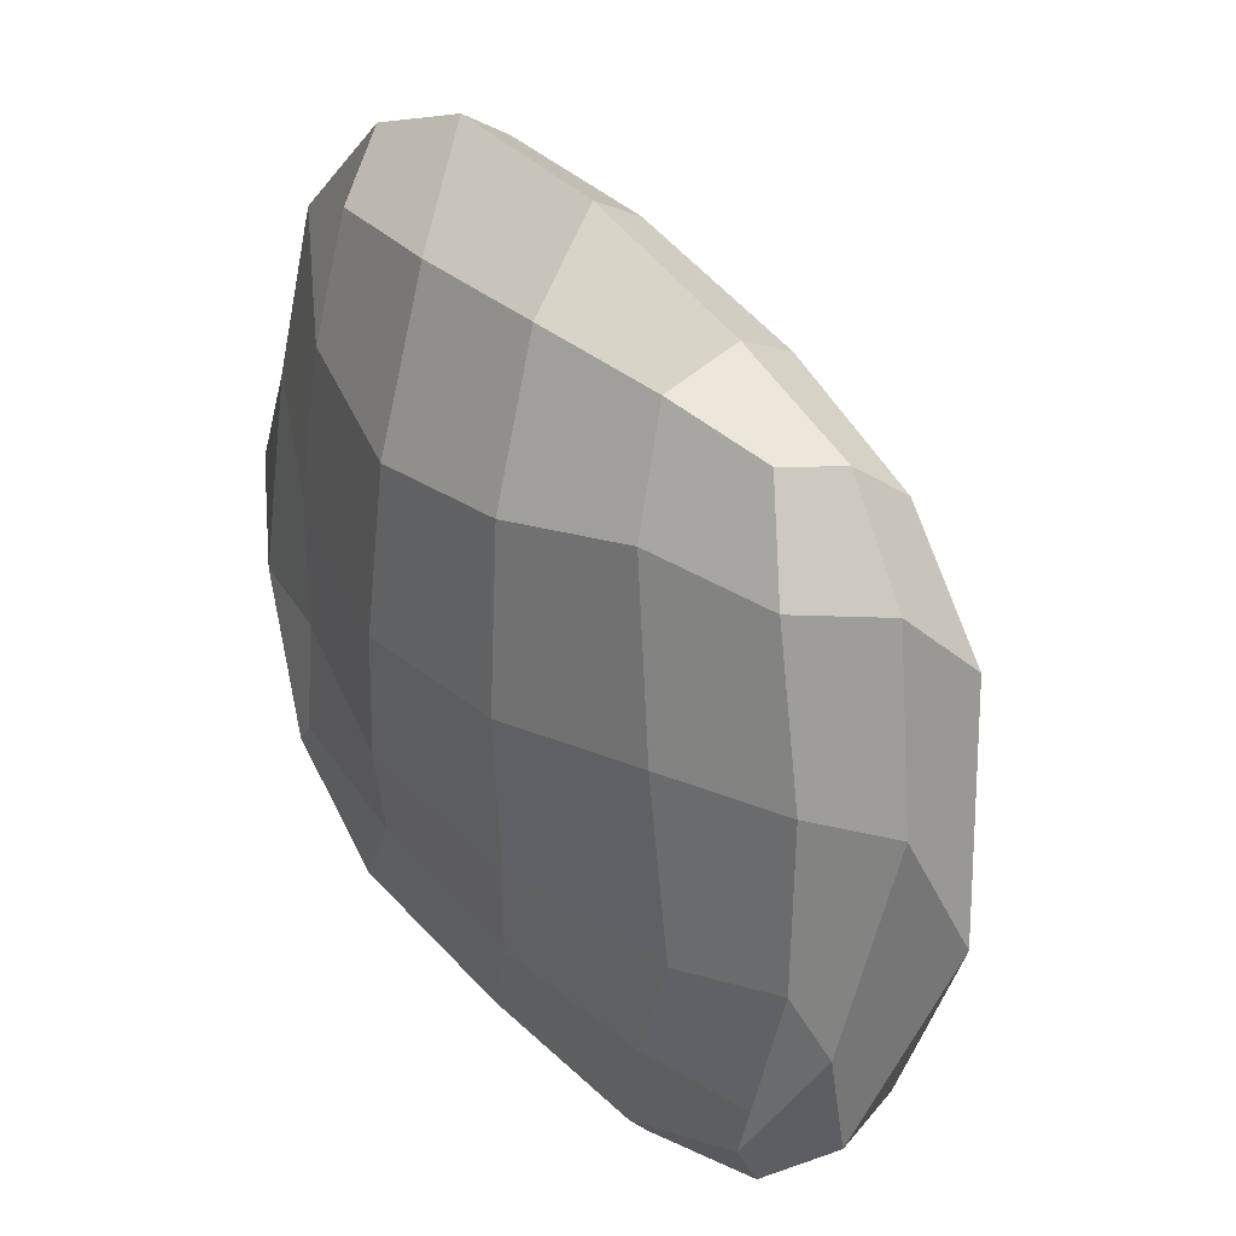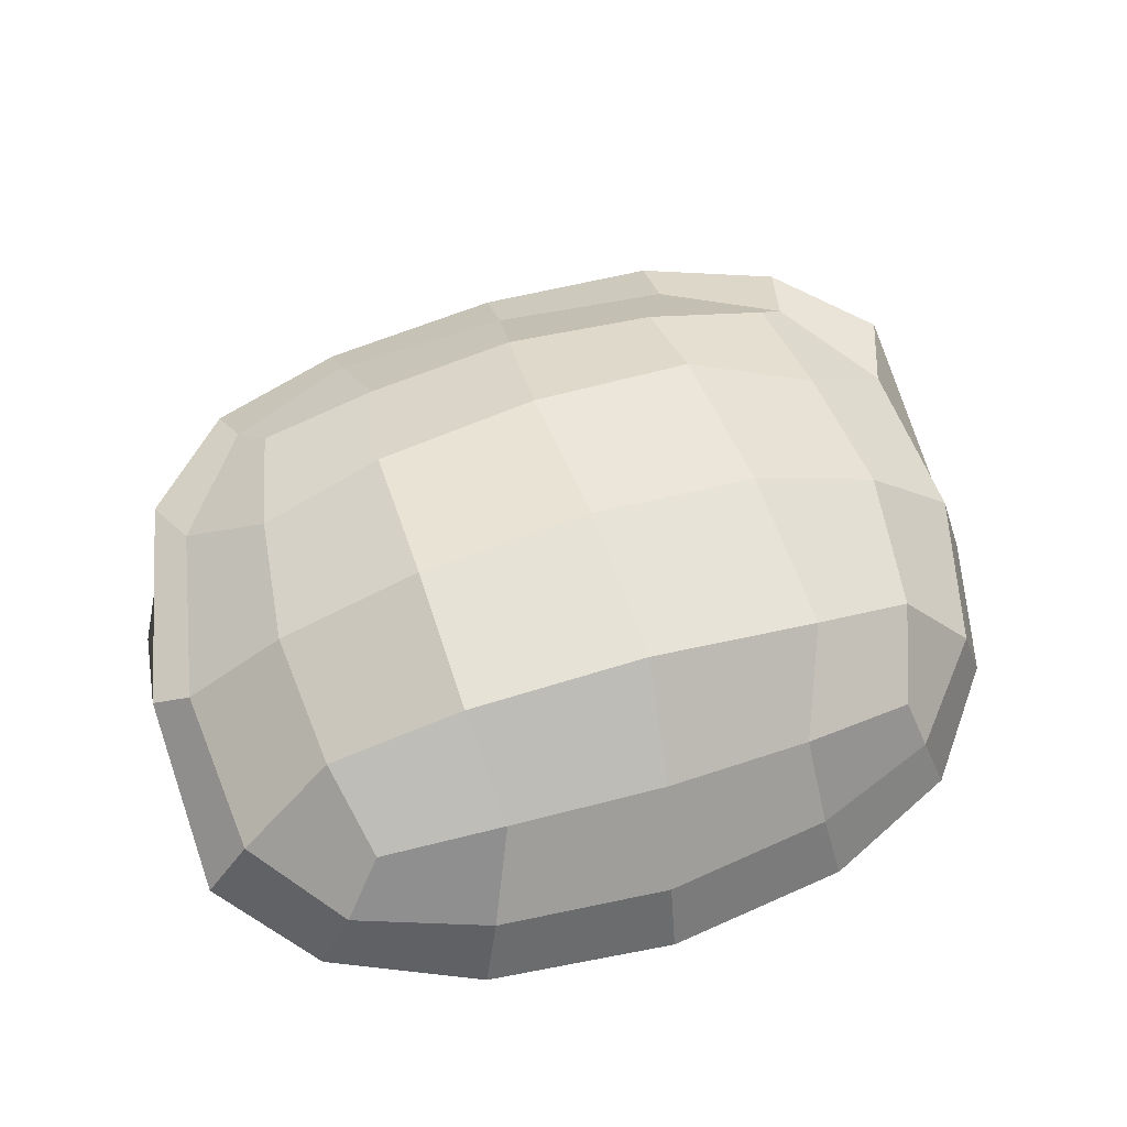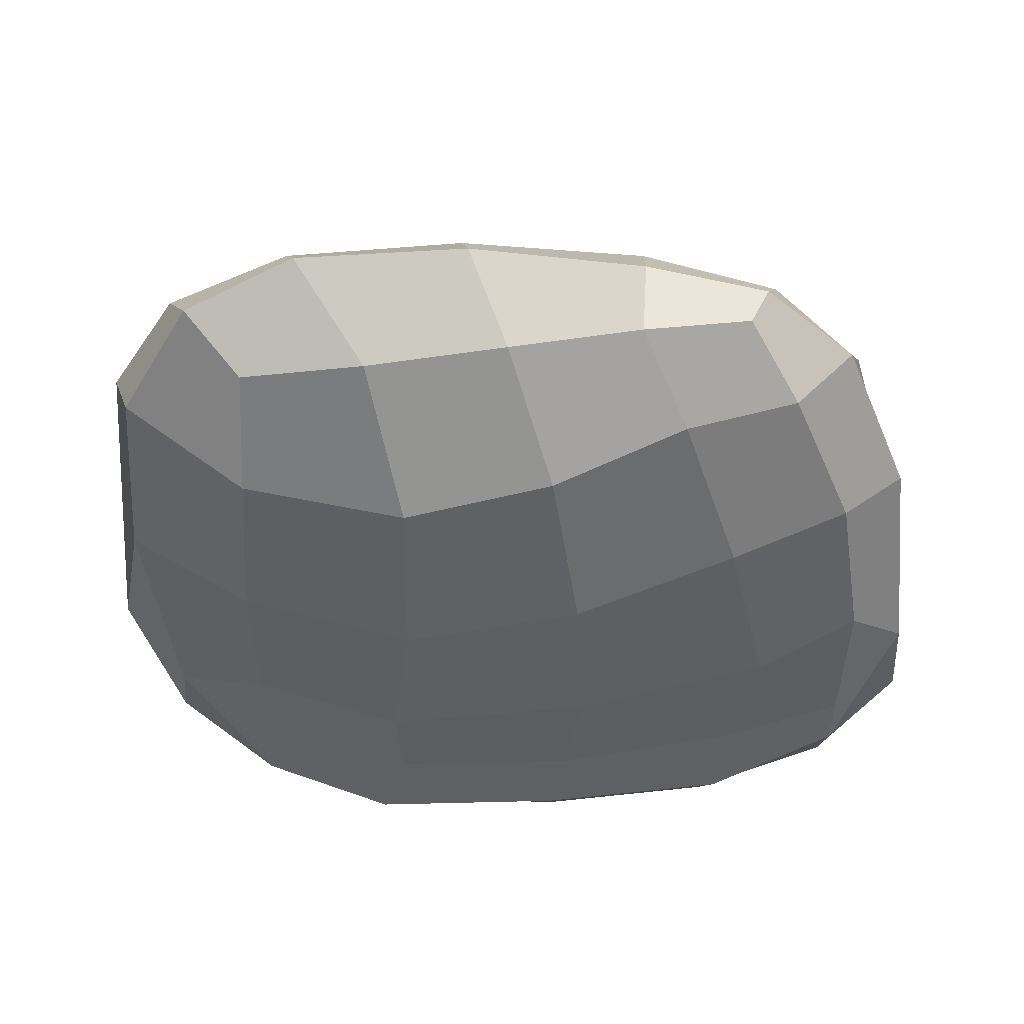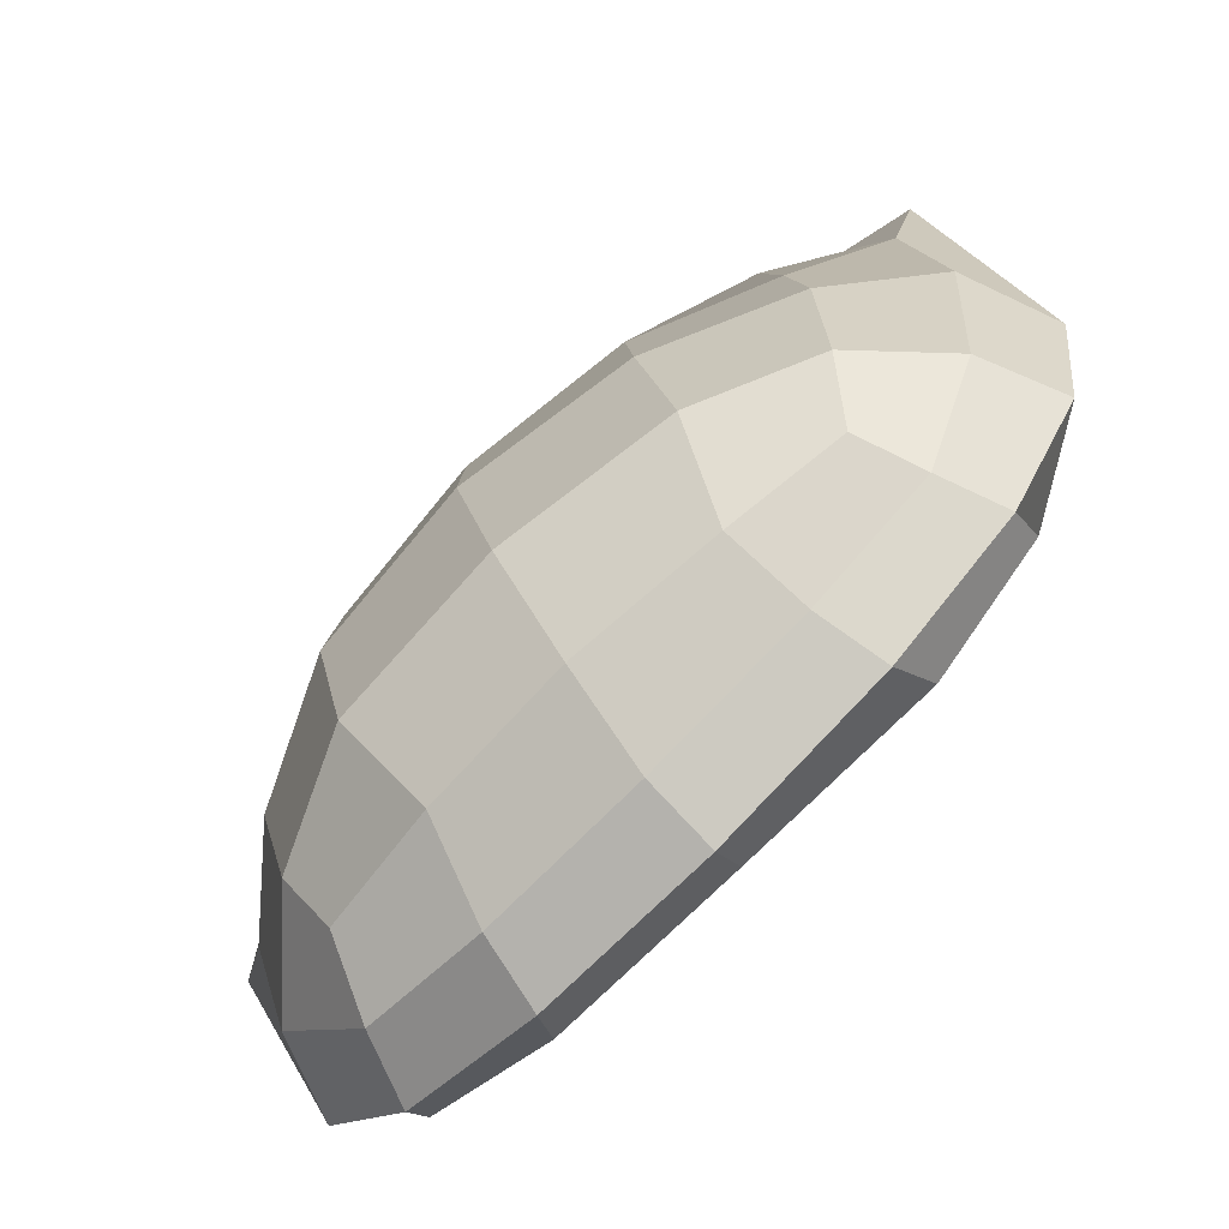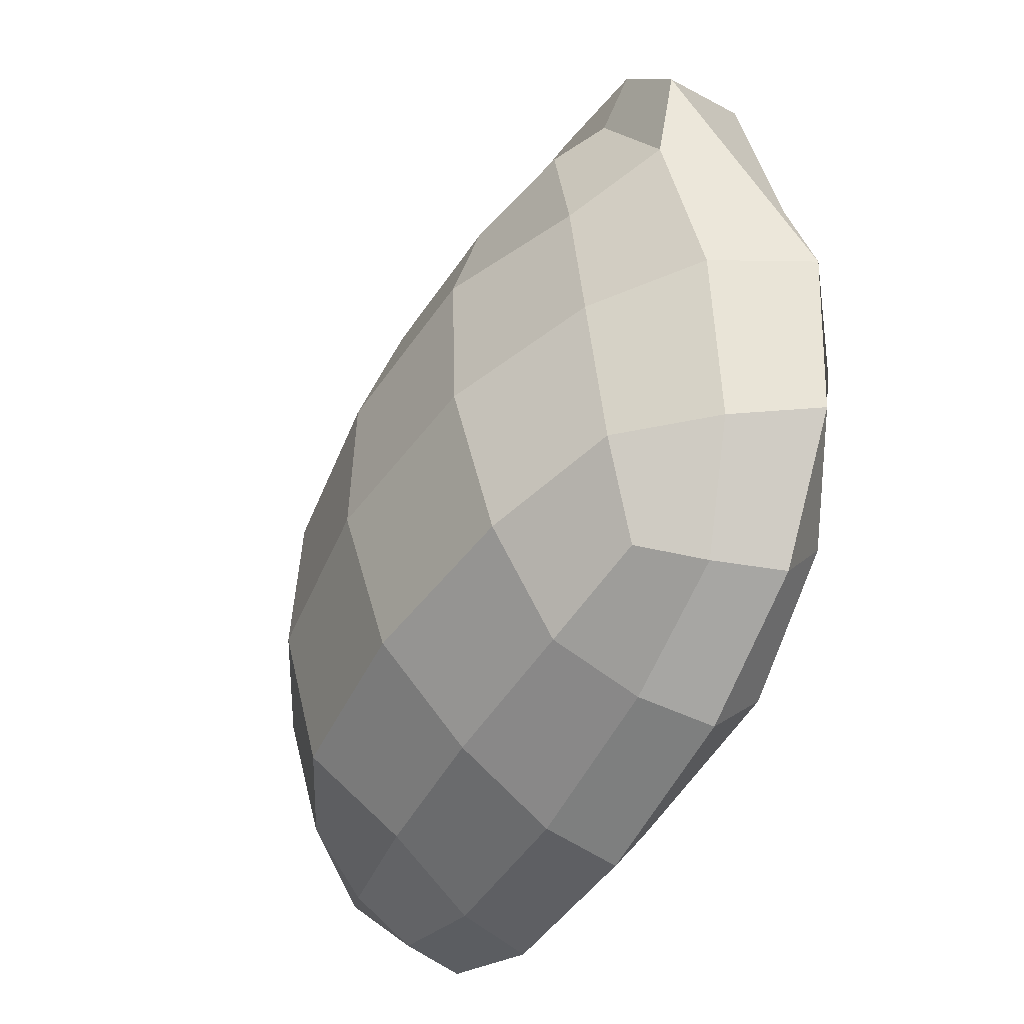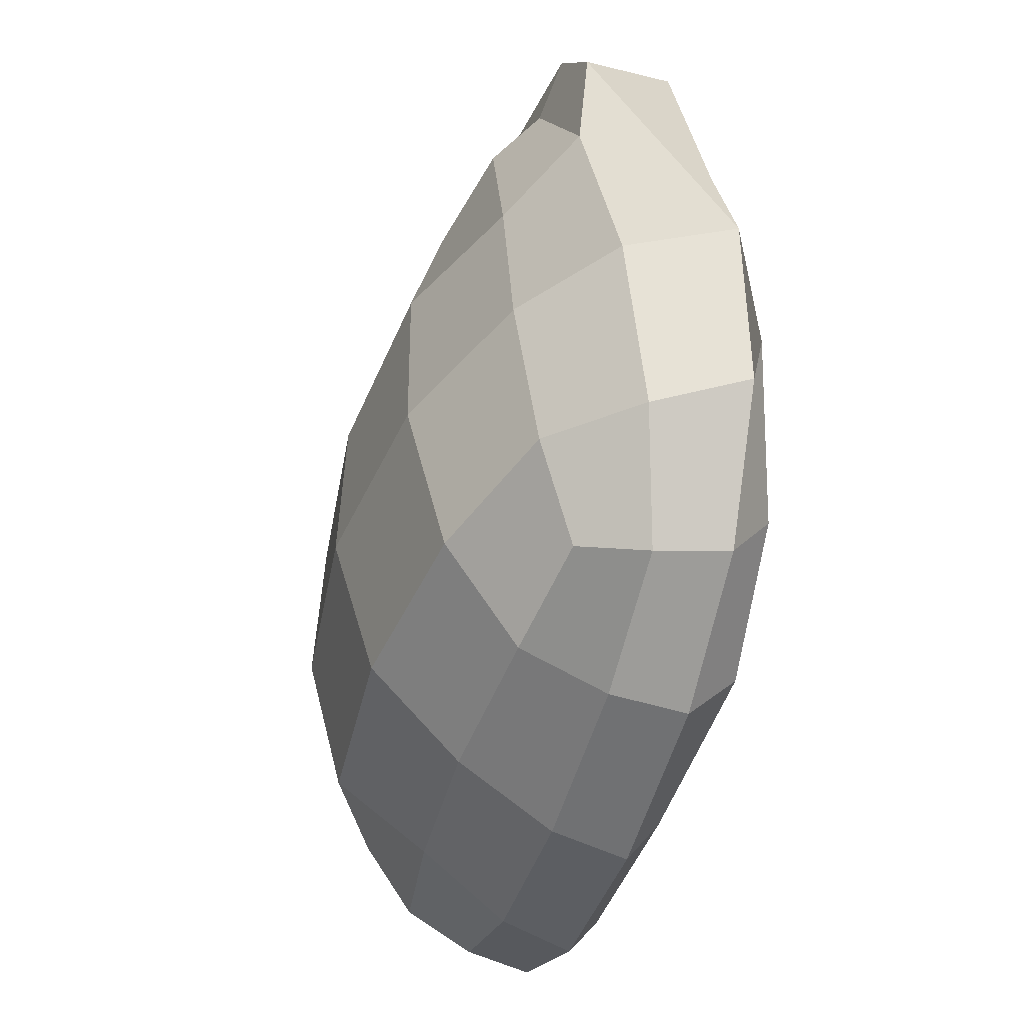
<metadata>
{"format":"obj","ext":"obj","renderer":"f3d","projection":"perspective","resolution":1024,"background":"white","views":[{"elev":36.0,"azim":53.4,"up":"+Z"},{"elev":49.7,"azim":163.0,"up":"+Y"},{"elev":-44.4,"azim":4.9,"up":"+Y"},{"elev":-77.6,"azim":-134.7,"up":"+Z"},{"elev":-45.2,"azim":-117.2,"up":"+Z"},{"elev":-43.4,"azim":-105.6,"up":"+Z"}]}
</metadata>
<code>
g default
v -2.688 -0.04906 1.684
v -0.6419 -0.8605 1.166
v -1.27 0.1781 2.8
v -1.001 -0.83 -1.212
v -2.695 -0.5409 -0.8497
v -1.238 -0.7771 -2.38
v 1.223 0.23 2.469
v 1.446 -0.6019 1.636
v 2.7 0.1164 1.6
v -1.107 1.368 0.6622
v -2.724 0.6223 0.7895
v -1.347 0.8283 1.964
v 1.554 -0.7246 -2.4
v 3.069 -0.5146 -0.8301
v 1.946 -0.7556 -0.8575
v 1.276 1.434 0.3415
v 1.218 0.8703 1.858
v 2.653 0.7069 0.6848
v -1.067 0.002631 -2.519
v -2.552 0.1791 -1.448
v -1.24 1.113 -1.68
v 1.317 0.02038 -2.665
v 1.246 1.238 -1.783
v 2.786 0.2197 -1.721
v 2.1 0.8131 1.461
v 1.213 0.6009 2.266
v 2.263 -0.3153 1.554
v 1.754 -0.7523 0.4208
v 2.708 -0.5286 -0.6327
v 3.076 -0.09193 0.4942
v -1.074 1.156 1.42
v -0.06621 0.8509 2.02
v 1.115 1.183 1.242
v 0.1049 1.535 0.4787
v -2.083 0.9702 0.6004
v -1.185 1.375 -0.5416
v -2.041 0.721 -1.416
v -2.818 0.3937 -0.3633
v 2.521 -0.6879 -1.876
v 1.419 -0.4802 -2.757
v 2.239 0.02134 -2.34
v 3.066 -0.3885 -1.576
v 2.128 1.055 0.3281
v 2.902 0.4809 -0.5711
v 2.158 0.8204 -1.64
v 1.276 1.484 -0.7722
v -1.011 0.5675 -2.228
v -0.01213 1.296 -1.759
v 1.129 0.6362 -2.331
v 0.12 0.02283 -2.741
v -2.129 0.1427 2.417
v -1.396 0.593 2.498
v -2.216 0.7439 1.589
v -2.919 0.6154 1.355
v -1.84 -0.545 1.257
v -2.864 -0.231 0.4557
v -2.069 -0.6102 -0.9124
v -0.7621 -0.9386 -0.09543
v -0.8087 -0.4148 2.264
v 0.4611 -0.8201 1.363
v 1.176 -0.2437 2.287
v -0.02528 0.198 2.764
v -1.009 -0.754 -1.863
v 0.1514 -0.7247 -2.516
v 1.633 -0.725 -1.759
v 0.5127 -0.8853 -1.083
v -2.129 -0.7135 -1.849
v -2.785 -0.4241 -1.308
v -1.977 -0.004254 -2.115
v -1.165 -0.4803 -2.648
v 2.097 0.2615 2.136
v 2.816 0.5933 1.11
v -2.345 0.6142 2.107
v -2.014 -0.6182 0.1106
v 0.2194 -0.3802 2.324
v 0.3274 -0.7653 -1.924
v -2.145 -0.4605 -2.151
v 2.182 0.6056 1.862
v 2.621 -0.4465 0.5122
v 0.03405 1.246 1.379
v -2.167 0.9217 -0.4201
v 2.445 -0.4702 -2.302
v 2.248 1.029 -0.6905
v 0.04317 0.6755 -2.366
v -0.1039 0.5872 2.512
v 0.04999 1.582 -0.6906
v 0.1205 -0.4818 -2.865
v 0.5569 -0.9555 0.1149
v 3.153 0.354 -0.4474
v -3.06 -0.3006 -0.2519
v -1.714 -0.3662 2.189
v -2.006 -0.7097 -1.683
v 1.948 -0.1281 2.203
v -1.959 1.01 1.362
v 2.568 -0.6425 -1.543
v 1.947 1.05 1.134
v -1.818 0.4473 -2.05
v 1.991 0.5313 -2.248
g pCube1
f 1 51 73 54
f 51 3 52 73
f 73 52 12 53
f 54 73 53 11
f 2 55 74 58
f 55 1 56 74
f 74 56 5 57
f 58 74 57 4
f 3 59 75 62
f 59 2 60 75
f 75 60 8 61
f 62 75 61 7
f 4 63 76 66
f 63 6 64 76
f 76 64 13 65
f 66 76 65 15
f 6 67 77 70
f 67 5 68 77
f 77 68 20 69
f 70 77 69 19
f 7 71 78 26
f 71 9 72 78
f 78 72 18 25
f 26 78 25 17
f 9 27 79 30
f 27 8 28 79
f 79 28 15 29
f 30 79 29 14
f 10 31 80 34
f 31 12 32 80
f 80 32 17 33
f 34 80 33 16
f 11 35 81 38
f 35 10 36 81
f 81 36 21 37
f 38 81 37 20
f 14 39 82 42
f 39 13 40 82
f 82 40 22 41
f 42 82 41 24
f 16 43 83 46
f 43 18 44 83
f 83 44 24 45
f 46 83 45 23
f 19 47 84 50
f 47 21 48 84
f 84 48 23 49
f 50 84 49 22
f 3 62 85 52
f 62 7 26 85
f 85 26 17 32
f 52 85 32 12
f 10 34 86 36
f 34 16 46 86
f 86 46 23 48
f 36 86 48 21
f 19 50 87 70
f 50 22 40 87
f 87 40 13 64
f 70 87 64 6
f 4 66 88 58
f 66 15 28 88
f 88 28 8 60
f 58 88 60 2
f 9 30 89 72
f 30 14 42 89
f 89 42 24 44
f 72 89 44 18
f 5 56 90 68
f 56 1 54 90
f 90 54 11 38
f 68 90 38 20
f 1 55 91 51
f 2 59 91 55
f 3 51 91 59
f 4 57 92 63
f 5 67 92 57
f 6 63 92 67
f 7 61 93 71
f 8 27 93 61
f 9 71 93 27
f 10 35 94 31
f 11 53 94 35
f 12 31 94 53
f 13 39 95 65
f 14 29 95 39
f 15 65 95 29
f 16 33 96 43
f 17 25 96 33
f 18 43 96 25
f 19 69 97 47
f 20 37 97 69
f 21 47 97 37
f 22 49 98 41
f 23 45 98 49
f 24 41 98 45

</code>
